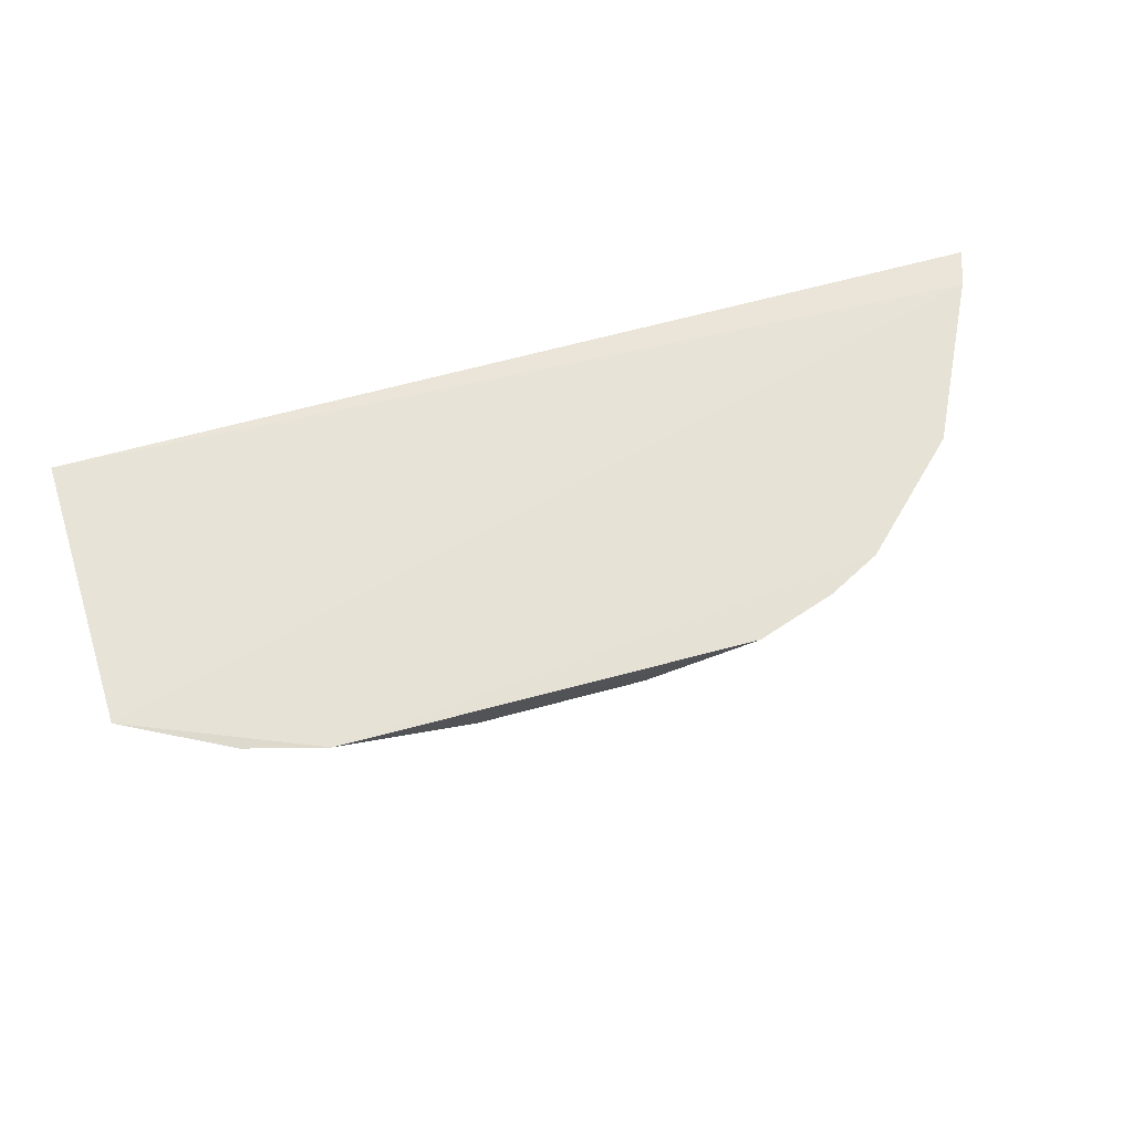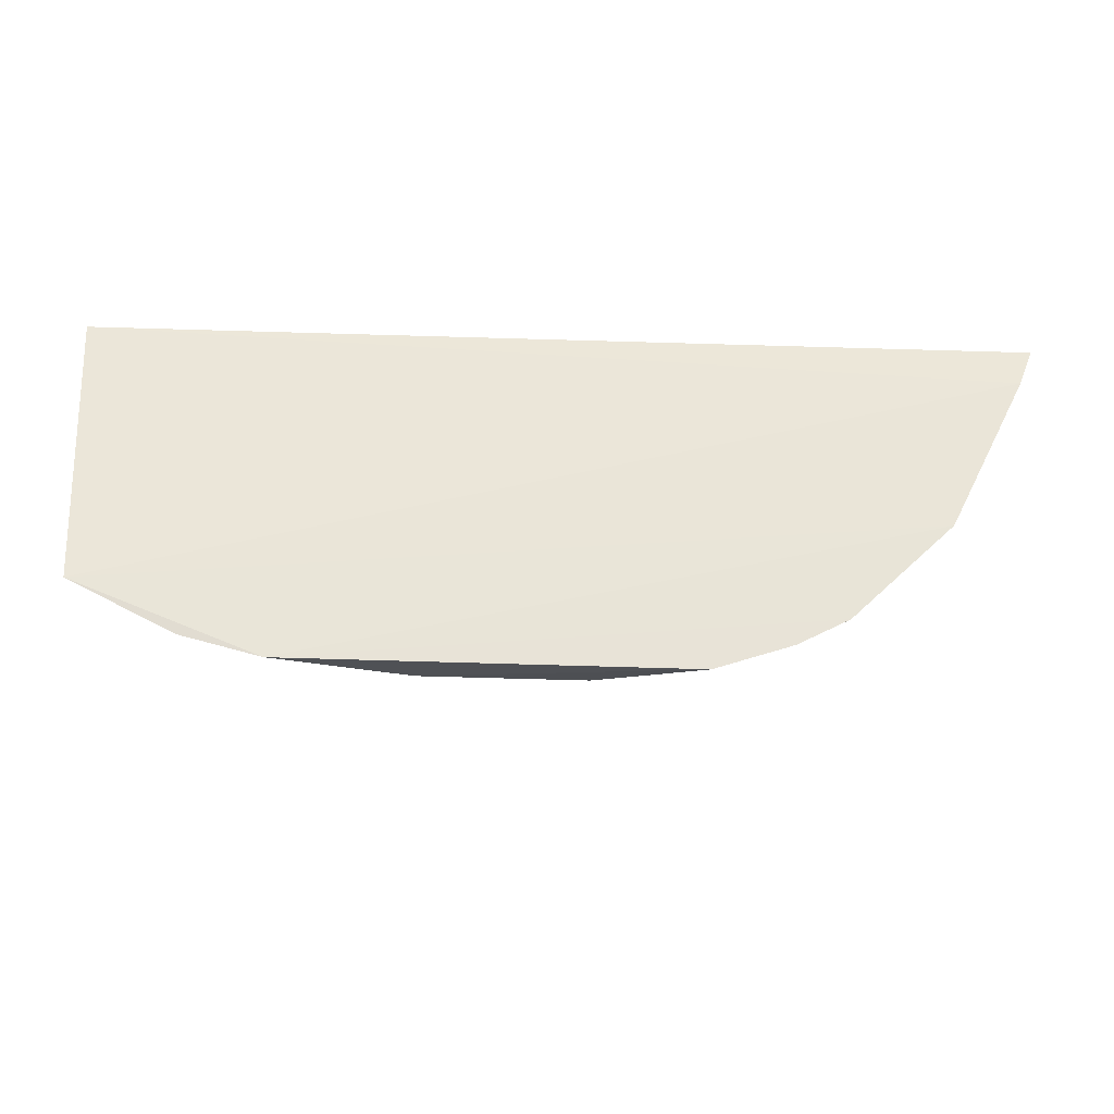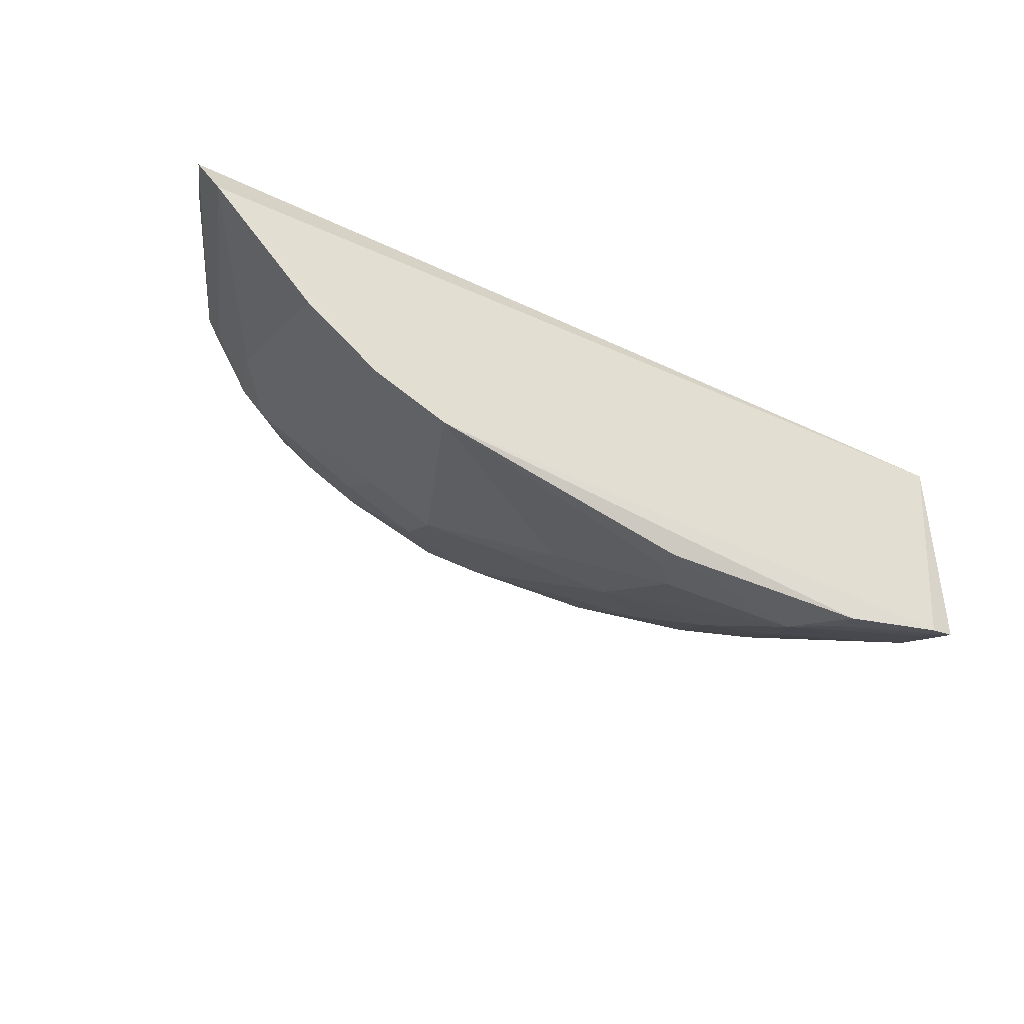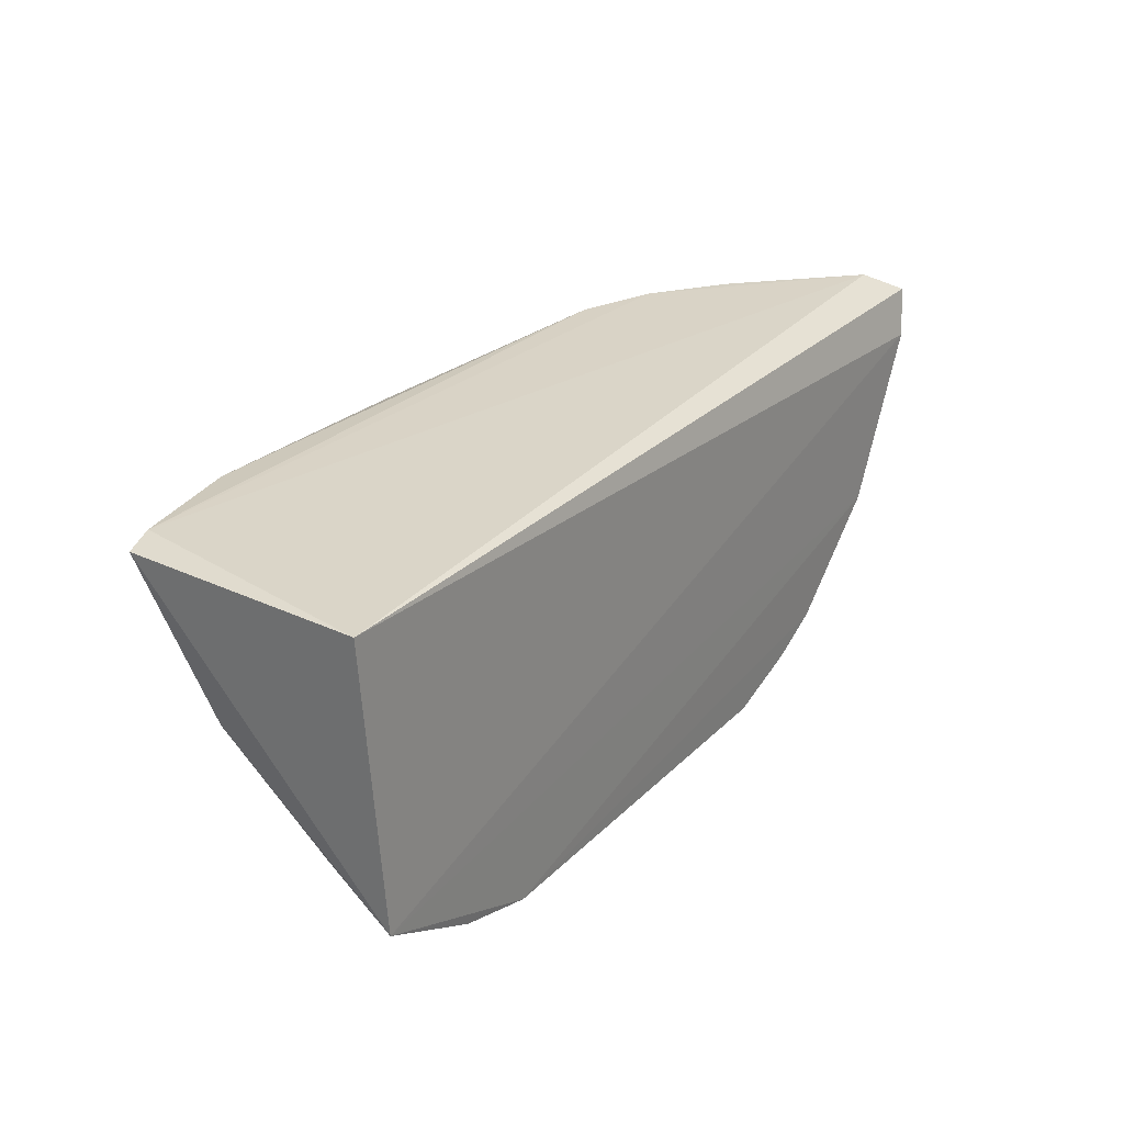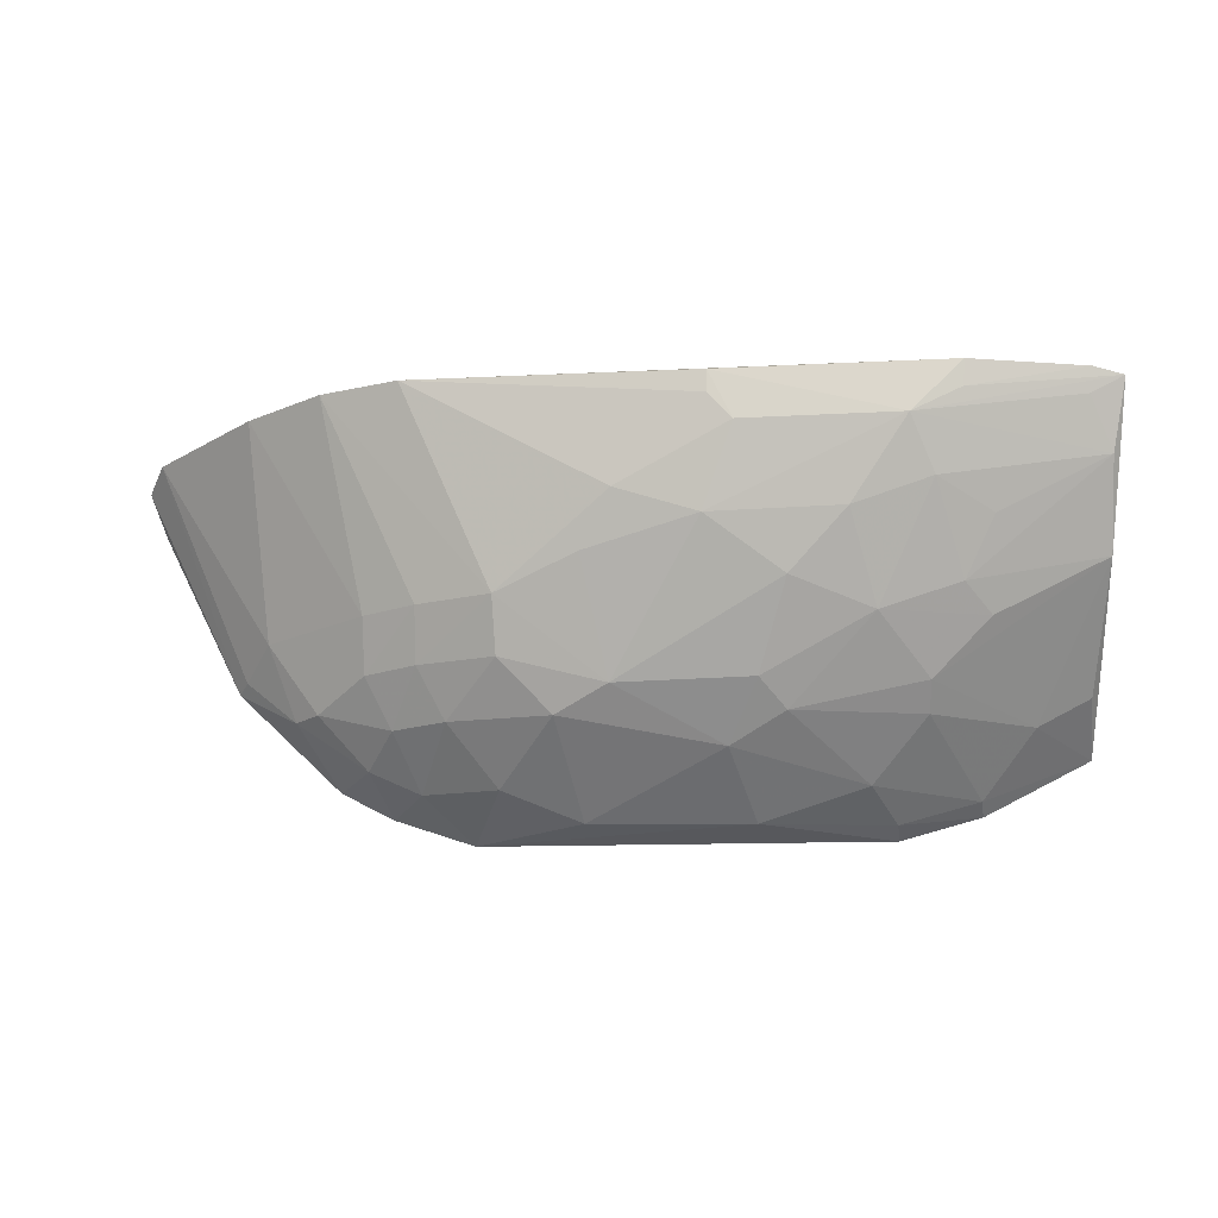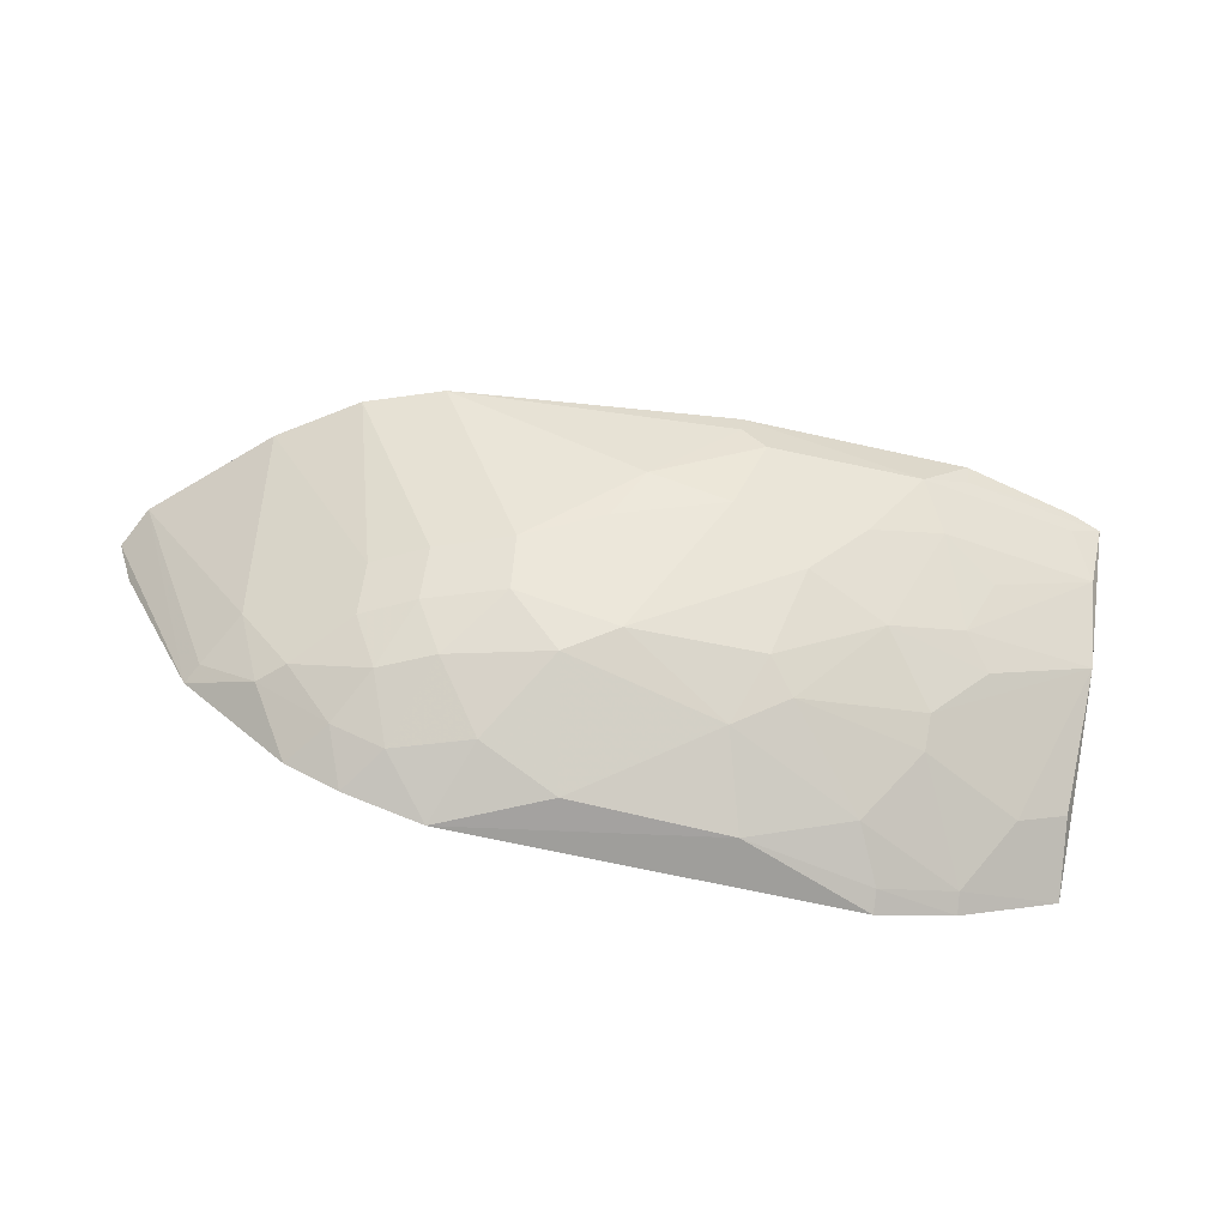
<metadata>
{"format":"obj","ext":"obj","renderer":"f3d","projection":"perspective","resolution":1024,"background":"white","views":[{"elev":63.2,"azim":-15.6,"up":"+Z"},{"elev":-28.7,"azim":-2.9,"up":"+Y"},{"elev":-39.9,"azim":149.5,"up":"+Z"},{"elev":27.4,"azim":-55.6,"up":"+Y"},{"elev":-19.5,"azim":-177.7,"up":"+Y"},{"elev":-61.8,"azim":166.5,"up":"+Y"}]}
</metadata>
<code>
v 0.1017 -0.4341 -0.2222
v 0.2862 -0.2343 -0.2278
v 0.2762 -0.259 -0.2215
v -0.2282 -0.2348 -0.2283
v -0.0215 -0.2351 -0.3783
v -0.2215 -0.391 -0.222
v 0.1745 -0.2266 -0.3378
v 0.2312 -0.3492 -0.2207
v -0.04501 -0.3724 -0.3175
v -0.2269 -0.2332 -0.3594
v 0.2756 -0.2264 -0.2486
v -0.1193 -0.4332 -0.2213
v 0.1263 -0.3591 -0.3004
v -0.222 -0.3121 -0.3167
v -0.1188 -0.2588 -0.3773
v -0.1464 -0.2317 -0.378
v -0.2101 -0.2302 -0.364
v 0.2099 -0.3329 -0.2573
v 0.1737 -0.4046 -0.2216
v 0.04338 -0.429 -0.249
v -0.01806 -0.3028 -0.3612
v -0.1309 -0.3843 -0.2886
v -0.221 -0.269 -0.3453
v -0.1034 -0.3436 -0.3319
v 0.1325 -0.2272 -0.3546
v -0.1454 -0.2452 -0.3753
v 0.2254 -0.3458 -0.2312
v 0.2165 -0.2266 -0.3076
v 0.1542 -0.3324 -0.2999
v 0.1409 -0.3853 -0.2725
v -0.04534 -0.4294 -0.2471
v 0.0566 -0.3871 -0.3036
v -0.03399 -0.2609 -0.3768
v -0.1619 -0.4153 -0.2329
v -0.2087 -0.2432 -0.3603
v -0.1315 -0.2855 -0.3614
v -0.1466 -0.329 -0.3309
v -0.1312 -0.3706 -0.3028
v -0.05924 -0.33 -0.3468
v 0.08563 -0.3327 -0.332
v 0.1957 -0.3721 -0.2438
v 0.1279 -0.4124 -0.2461
v 0.1543 -0.3595 -0.2851
v -0.05945 -0.3857 -0.3037
v -0.1029 -0.4134 -0.2604
v 0.112 -0.3851 -0.2872
v 0.02583 -0.2888 -0.3609
v -0.02112 -0.2469 -0.3775
v -0.1632 -0.4211 -0.2225
v -0.2173 -0.3682 -0.2599
v -0.1616 -0.299 -0.345
v -0.1613 -0.3422 -0.3166
v -0.188 -0.3838 -0.2603
v 0.02842 -0.3746 -0.3167
v -0.08939 -0.3001 -0.361
v 0.1257 -0.3322 -0.3156
v 0.1562 -0.3995 -0.2456
v 0.1449 -0.4196 -0.2219
v 0.08632 -0.4144 -0.2628
v 0.1822 -0.3718 -0.2571
v -0.03016 -0.4002 -0.2902
v -0.118 -0.4274 -0.2329
v 0.08443 -0.3604 -0.3169
v 0.04201 -0.3164 -0.3465
f 3 2 4
f 6 3 4
f 8 3 6
f 8 2 3
f 10 6 4
f 11 4 2
f 11 2 8
f 12 8 6
f 14 6 10
f 16 5 15
f 17 10 4
f 17 11 7
f 17 4 11
f 19 8 12
f 23 14 10
f 25 5 16
f 25 17 7
f 25 16 17
f 26 17 16
f 26 16 15
f 26 15 10
f 26 10 17
f 27 18 11
f 27 11 8
f 28 7 11
f 28 11 18
f 29 28 18
f 29 7 28
f 31 20 1
f 31 1 12
f 33 21 15
f 33 15 5
f 35 23 10
f 35 10 15
f 35 15 23
f 36 23 15
f 37 14 23
f 37 36 24
f 39 9 24
f 40 25 7
f 41 27 8
f 41 8 19
f 41 18 27
f 43 30 13
f 43 29 18
f 44 22 38
f 44 38 24
f 44 24 9
f 45 22 44
f 45 34 22
f 46 13 30
f 46 30 42
f 47 21 33
f 47 25 40
f 48 33 5
f 48 5 25
f 48 47 33
f 48 25 47
f 49 12 6
f 49 6 34
f 50 6 14
f 51 37 23
f 51 23 36
f 51 36 37
f 52 37 24
f 52 24 38
f 52 38 14
f 52 14 37
f 53 38 22
f 53 14 38
f 53 50 14
f 53 22 34
f 53 34 6
f 53 6 50
f 54 9 39
f 54 39 21
f 55 15 21
f 55 21 39
f 55 36 15
f 55 39 24
f 55 24 36
f 56 13 40
f 56 43 13
f 56 29 43
f 56 40 7
f 56 7 29
f 57 41 19
f 57 42 30
f 58 1 42
f 58 19 12
f 58 12 1
f 58 57 19
f 58 42 57
f 59 42 1
f 59 1 20
f 59 20 32
f 59 46 42
f 59 32 46
f 60 30 43
f 60 57 30
f 60 41 57
f 60 43 18
f 60 18 41
f 61 32 20
f 61 20 31
f 61 45 44
f 61 31 45
f 61 54 32
f 61 44 9
f 61 9 54
f 62 45 31
f 62 31 12
f 62 34 45
f 62 49 34
f 62 12 49
f 63 40 13
f 63 13 46
f 63 46 32
f 63 54 40
f 63 32 54
f 64 47 40
f 64 21 47
f 64 54 21
f 64 40 54

</code>
